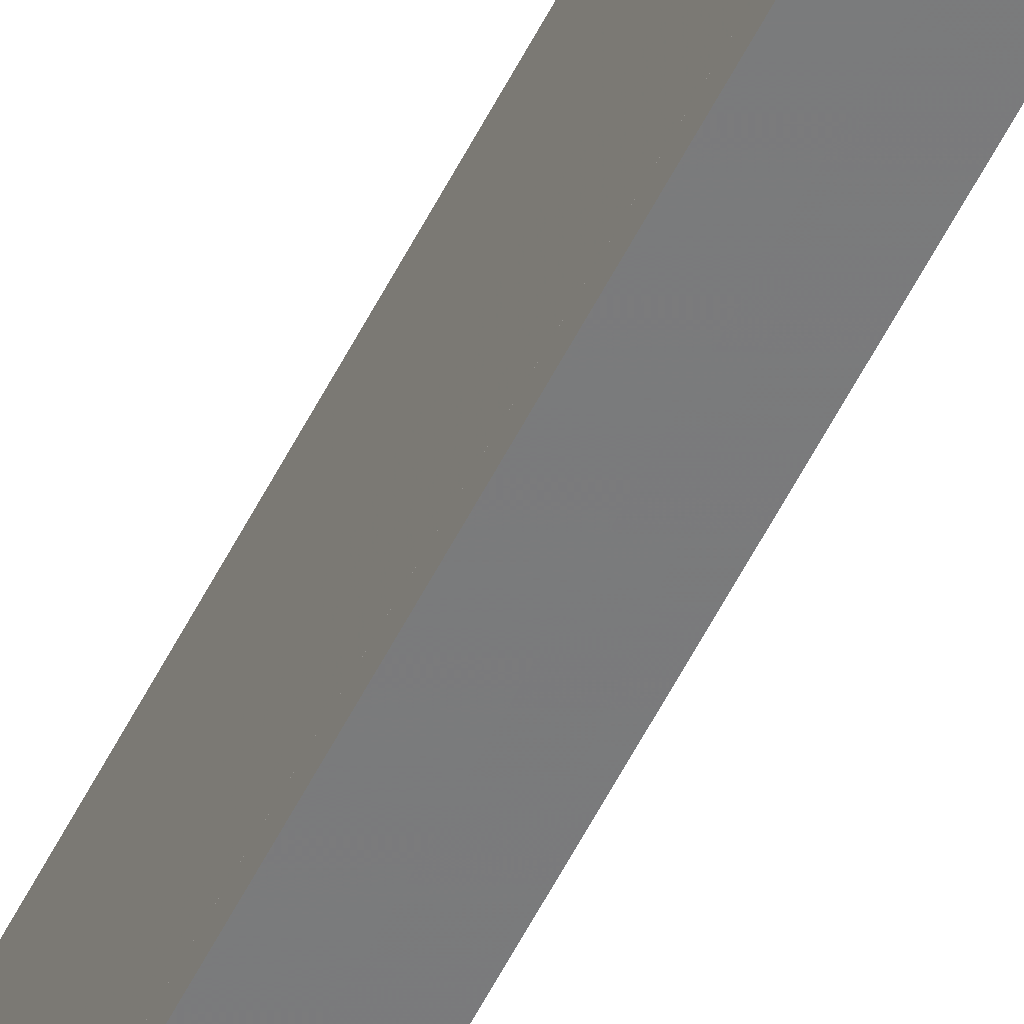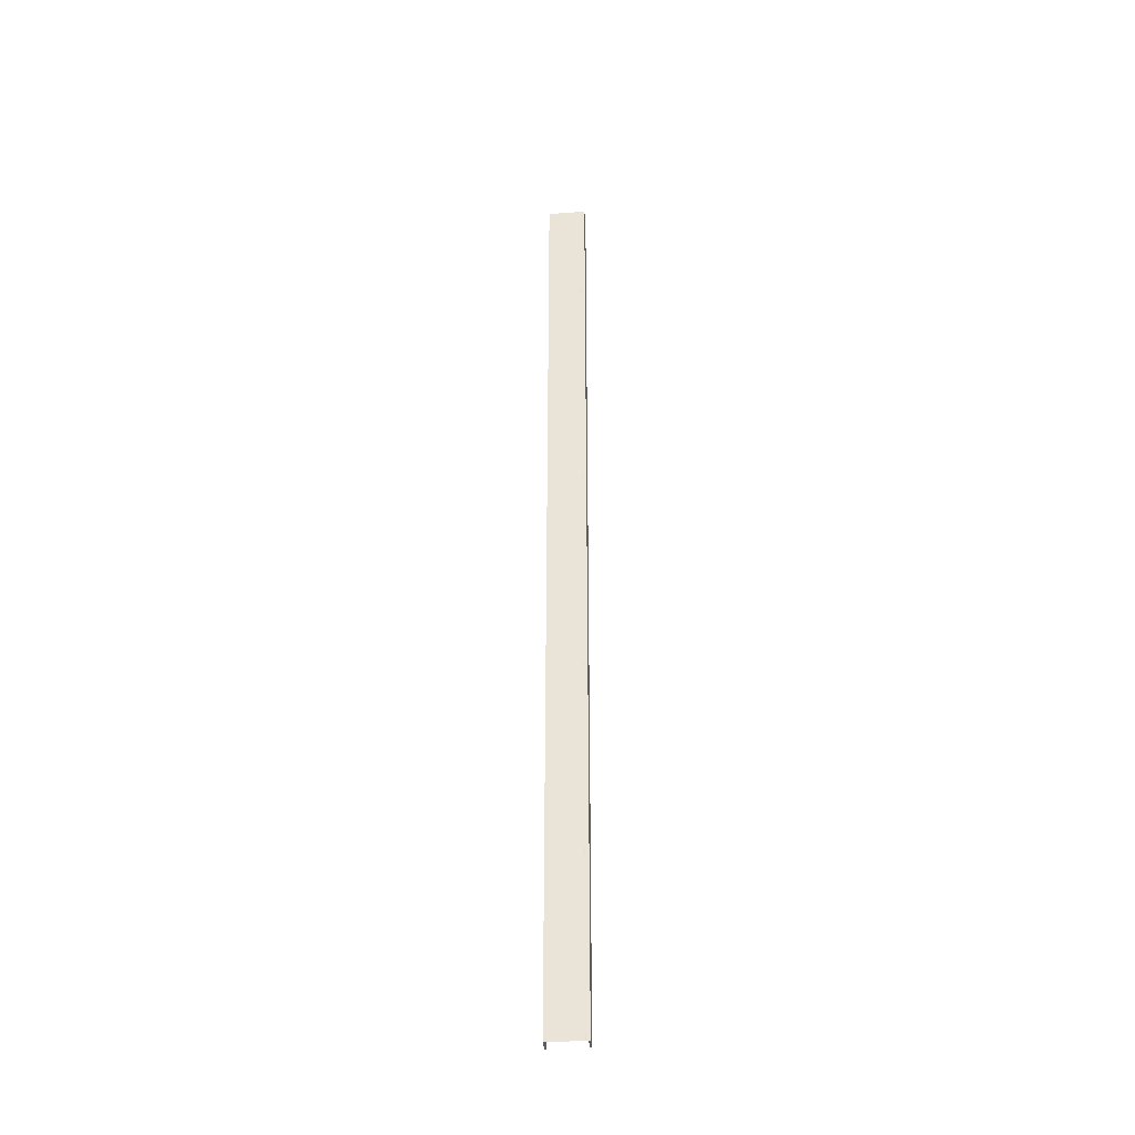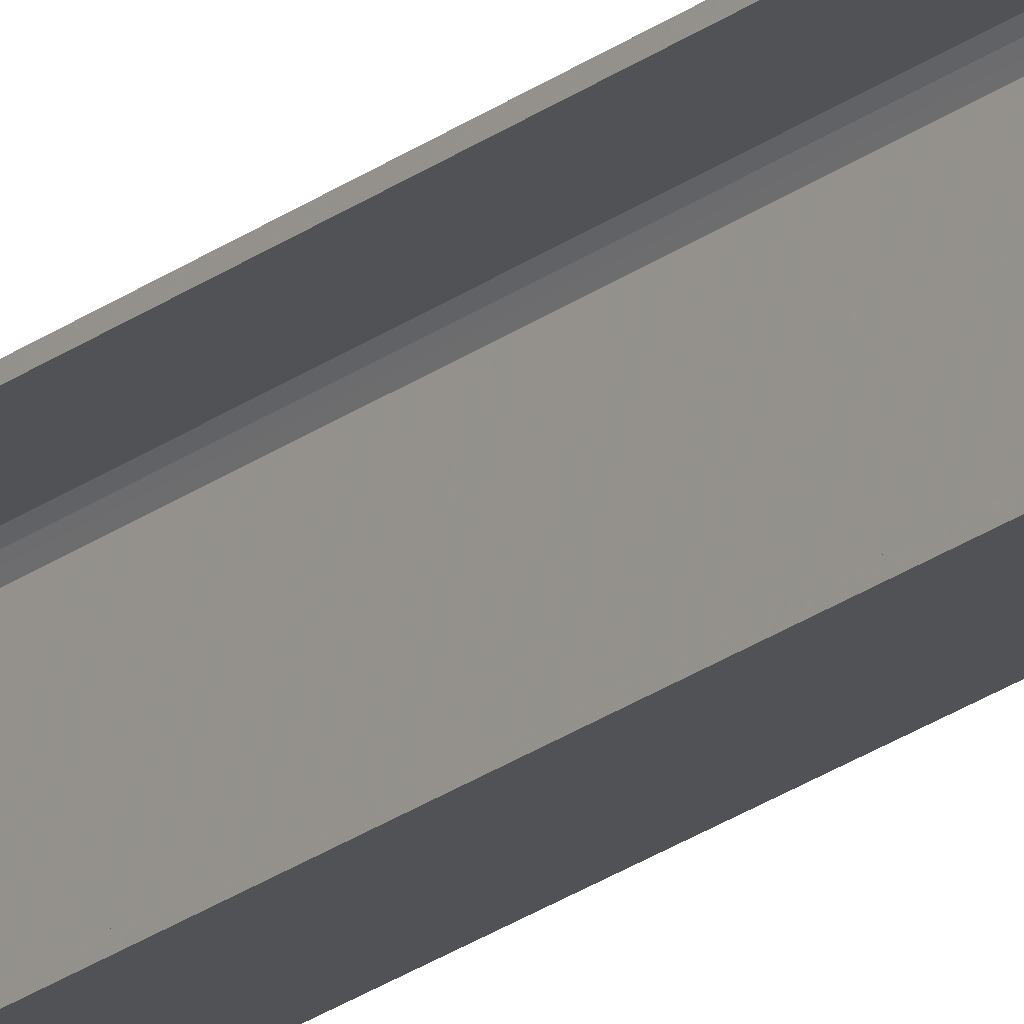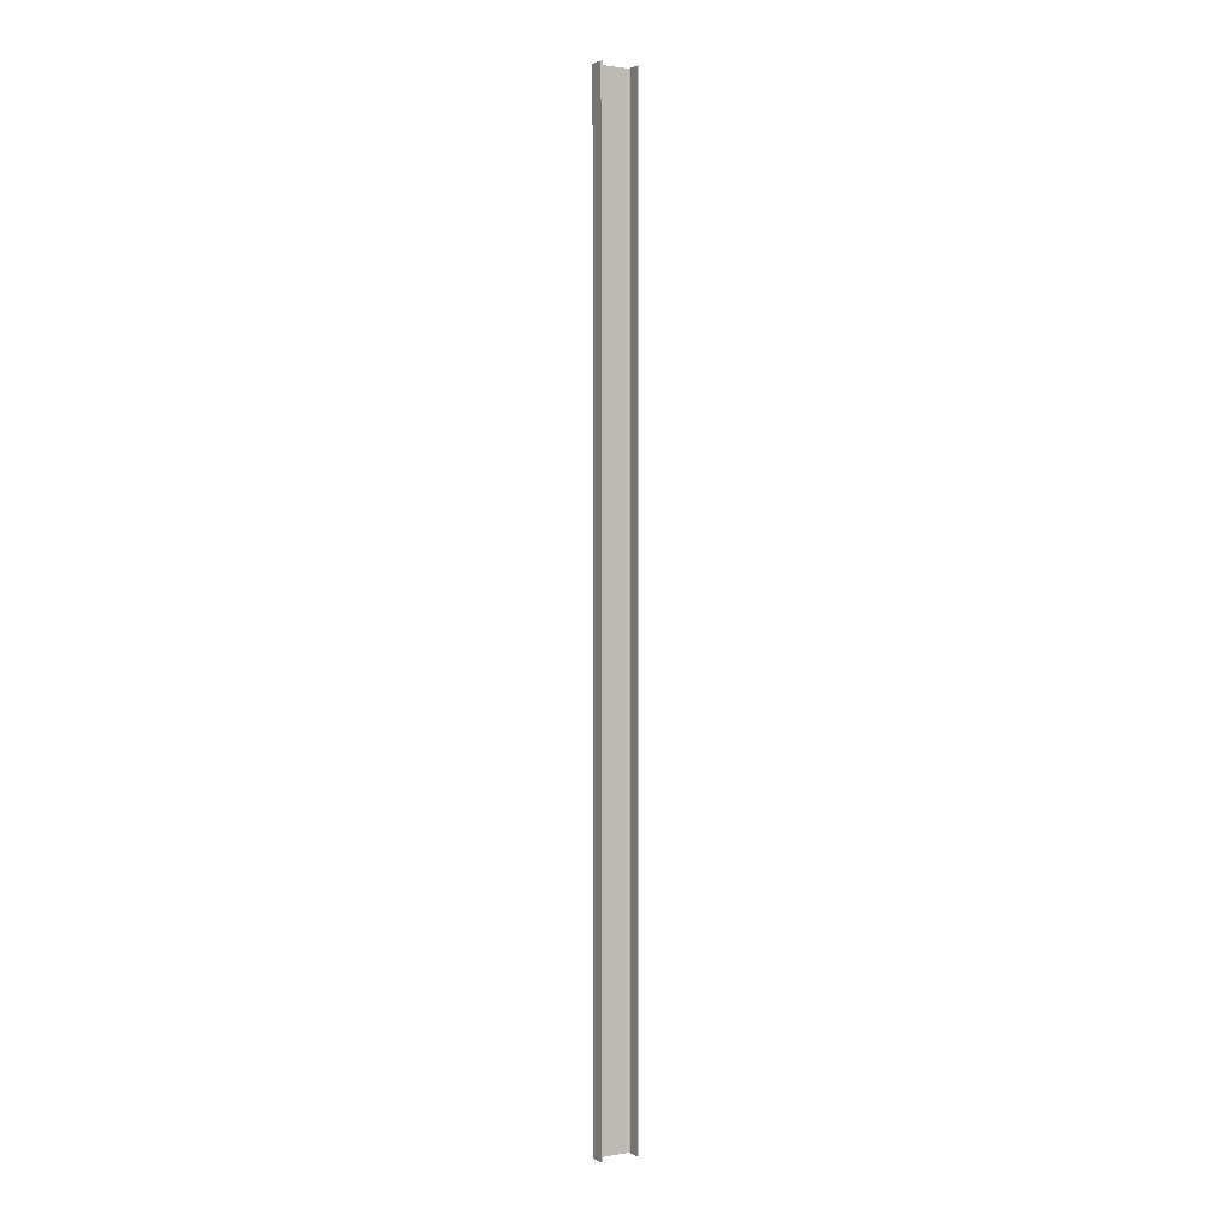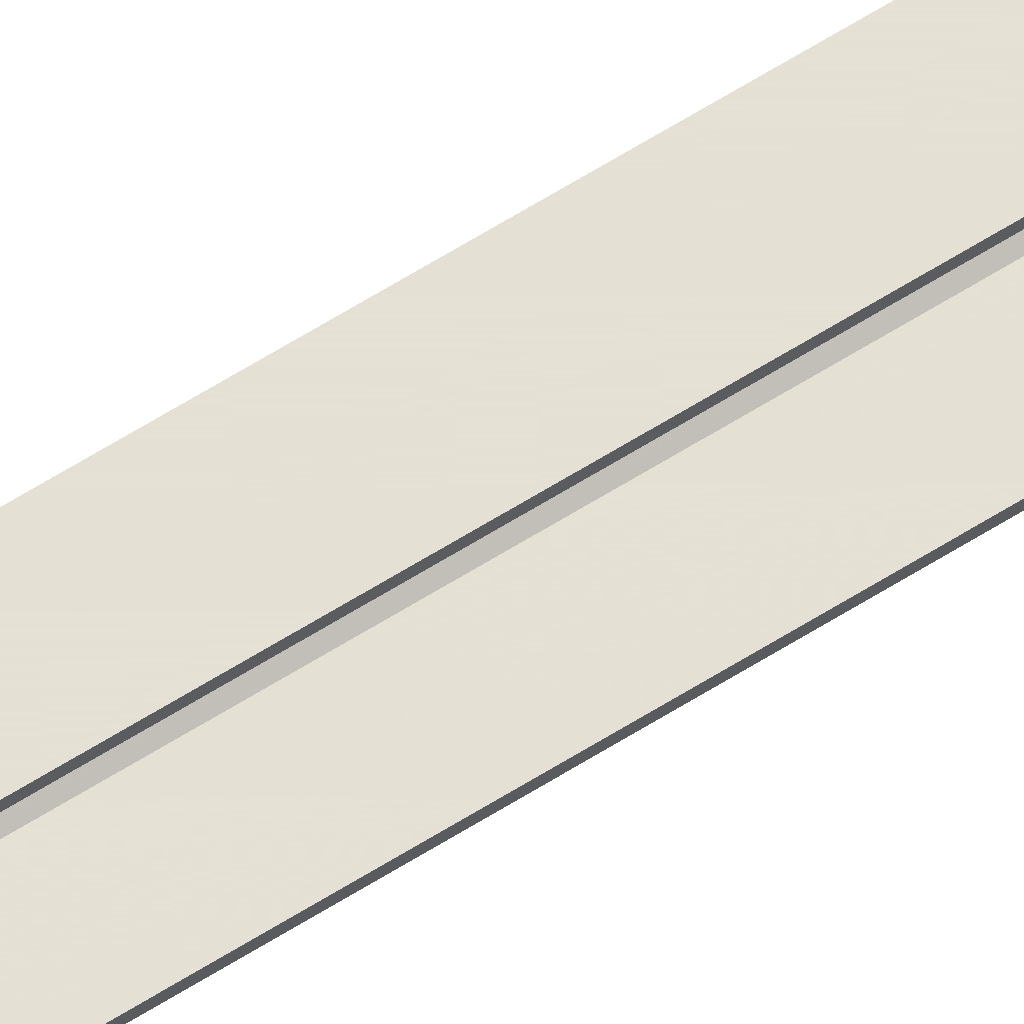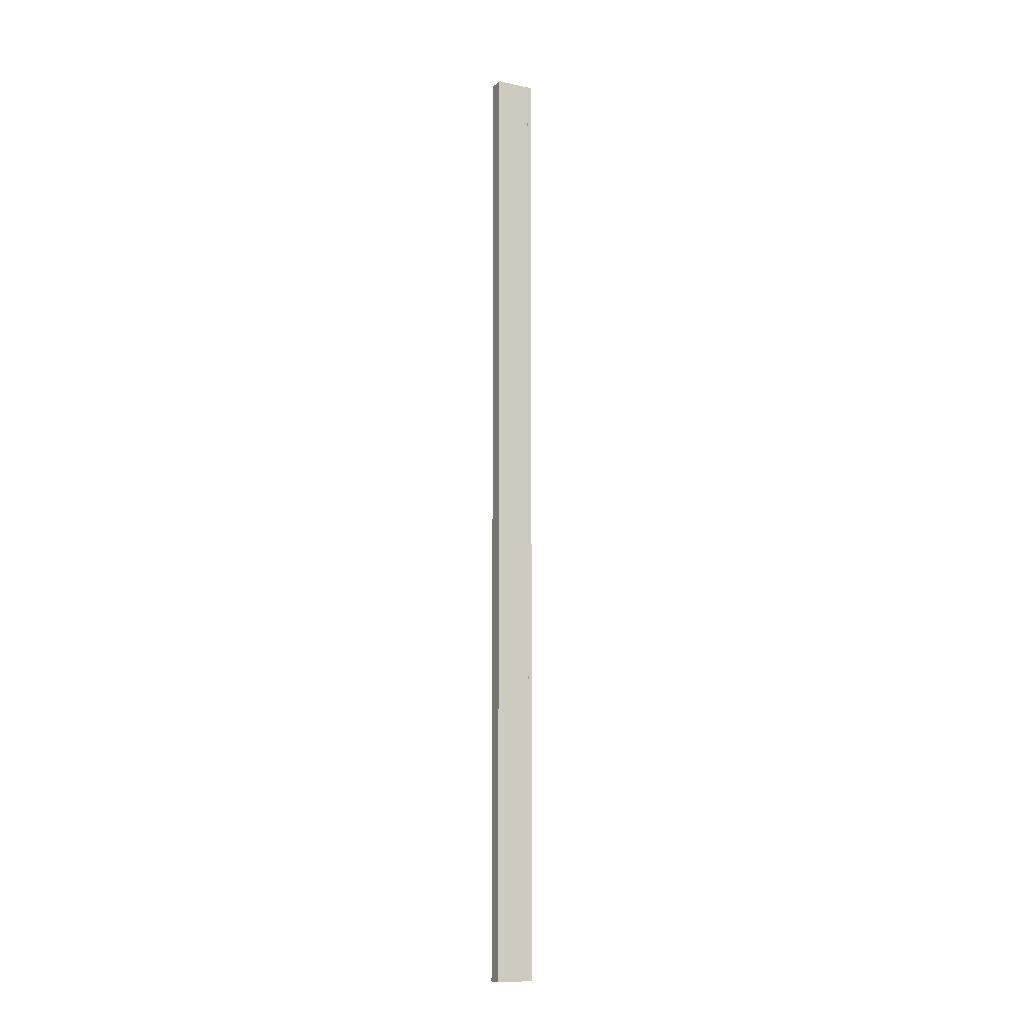
<metadata>
{"format":"obj","ext":"obj","renderer":"f3d","projection":"perspective","resolution":1024,"background":"white","views":[{"elev":-58.3,"azim":-26.9,"up":"+Z"},{"elev":-36.7,"azim":-84.5,"up":"+Y"},{"elev":-21.3,"azim":143.6,"up":"+Z"},{"elev":2.0,"azim":59.8,"up":"+Y"},{"elev":65.2,"azim":57.9,"up":"+Z"},{"elev":-11.1,"azim":-117.1,"up":"+Y"}]}
</metadata>
<code>
o 511
v 2159 1880 32
v 2159 1880 31.99
v 2159 1880 31.99
v 2159 1880 32
v 2159 1880 31.98
v 2159 1880 31.97
v 2159 1888 31.97
v 2159 1880 31.97
v 2159 1888 31.69
v 2159 1880 31.69
v 2159 1888 31.68
v 2159 1888 31.69
v 2159 1888 32
v 2159 1880 32
v 2159 1880 32
v 2159 1880 31.99
v 2159 1888 31.99
v 2159 1888 32
v 2159 1888 31.99
v 2159 1888 31.99
v 2159 1880 31.99
v 2159 1880 32
v 2159 1888 32
v 2159 1880 31.66
v 2159 1880 31.98
v 2159 1888 31.99
v 2159 1888 32
v 2159 1888 31.98
v 2159 1888 31.97
v 2159 1880 31.98
v 2159 1888 31.97
v 2159 1888 31.98
v 2159 1880 31.66
v 2159 1888 31.66
v 2159 1888 31.67
v 2159 1888 31.66
v 2159 1880 31.66
v 2159 1888 31.66
v 2159 1880 31.67
v 2159 1880 31.67
v 2159 1880 31.66
v 2159 1888 31.66
v 2159 1888 31.67
v 2159 1880 31.67
v 2159 1888 31.67
v 2159 1888 31.68
v 2159 1880 31.68
v 2159 1888 31.67
v 2159 1888 31.66
v 2159 1880 31.67
v 2159 1880 31.68
v 2159 1880 31.69
v 2159 1888 31.68
v 2159 1880 31.67
v 2159 1888 31.66
v 2159 1888 31.69
f 1 2 3
f 4 5 2
f 4 6 5
f 7 5 6
f 8 9 7
f 9 8 10
f 10 11 12
f 1 13 14
f 15 16 1
f 1 17 18
f 19 13 18
f 19 16 20
f 21 17 3
f 19 22 3
f 23 22 18
f 23 24 15
f 25 26 21
f 20 27 19
f 28 27 20
f 29 27 28
f 20 30 28
f 30 31 32
f 33 27 34
f 34 35 36
f 36 37 38
f 39 35 40
f 39 37 41
f 33 42 41
f 39 42 43
f 36 44 41
f 45 44 43
f 40 46 47
f 48 49 45
f 24 44 50
f 24 50 51
f 46 52 51
f 24 51 52
f 53 54 45
f 45 55 53
f 53 55 56

</code>
